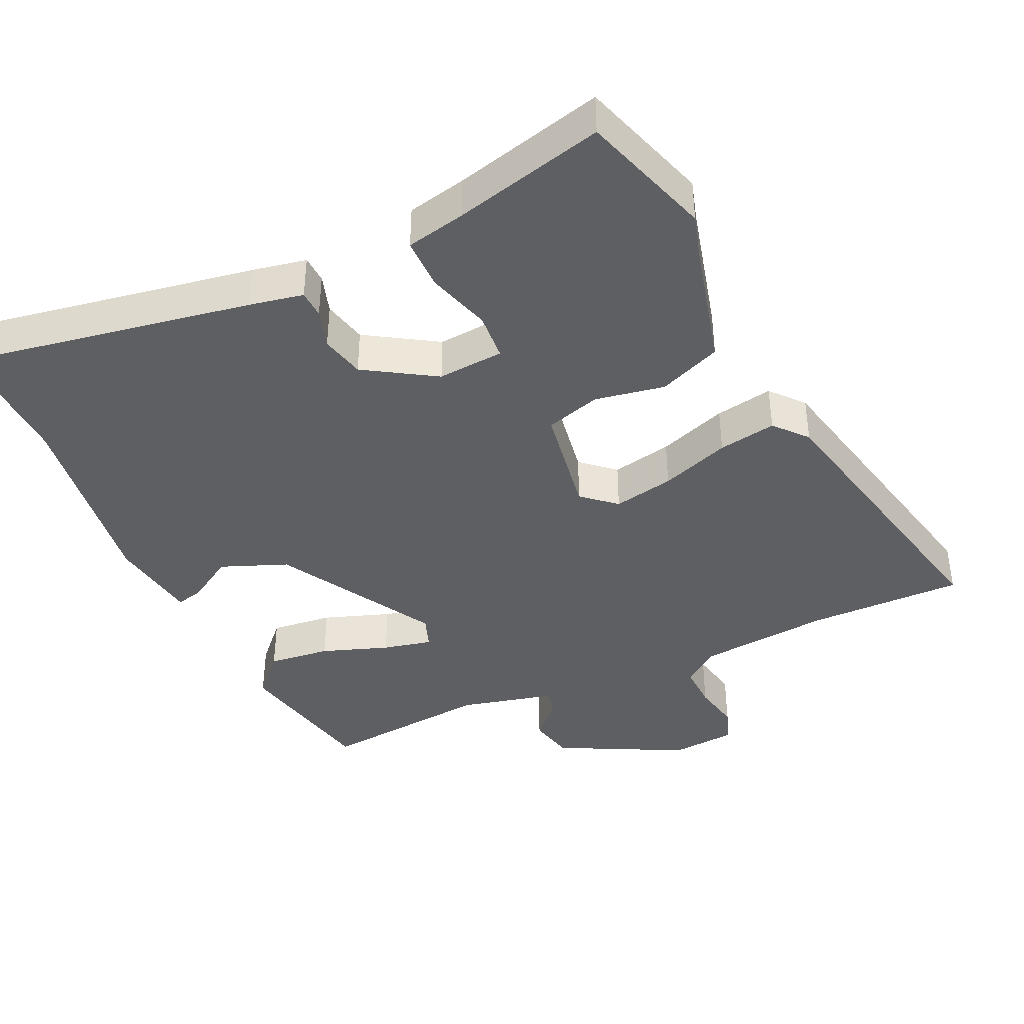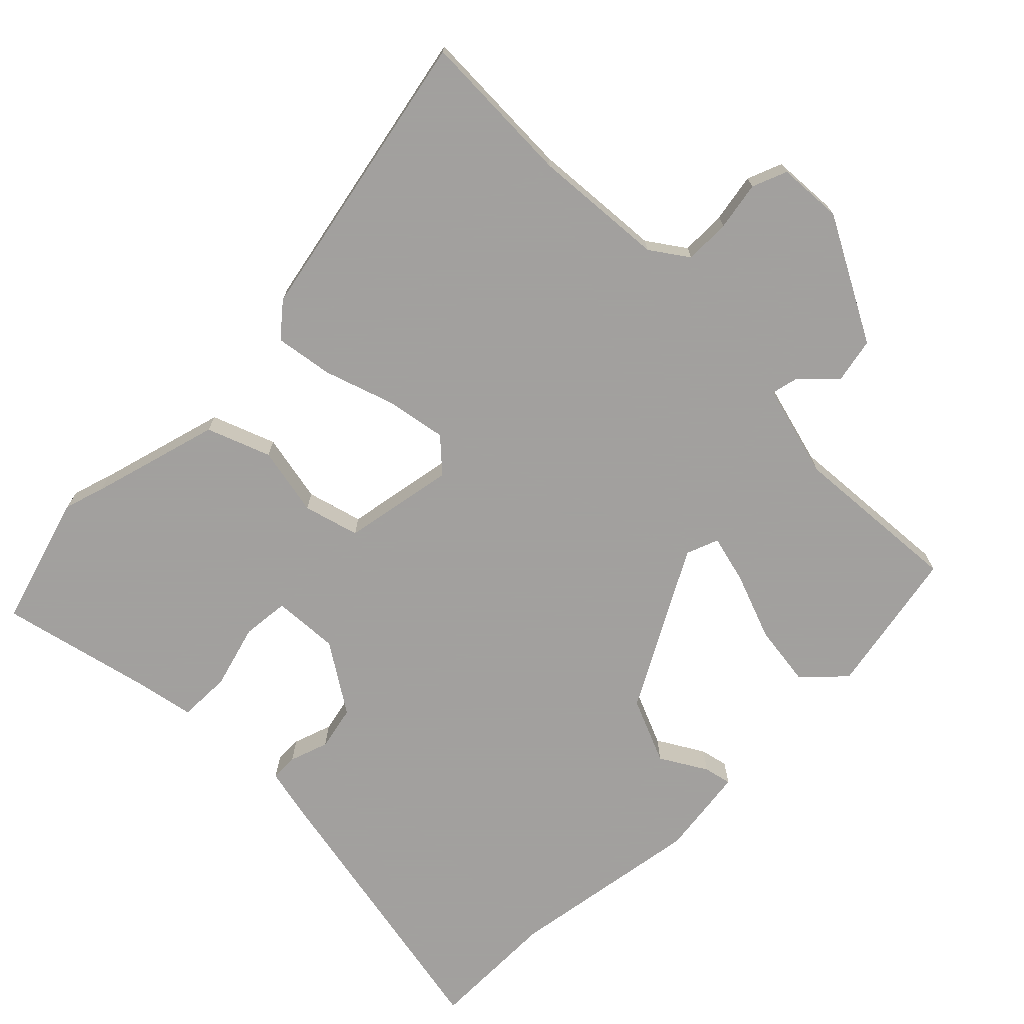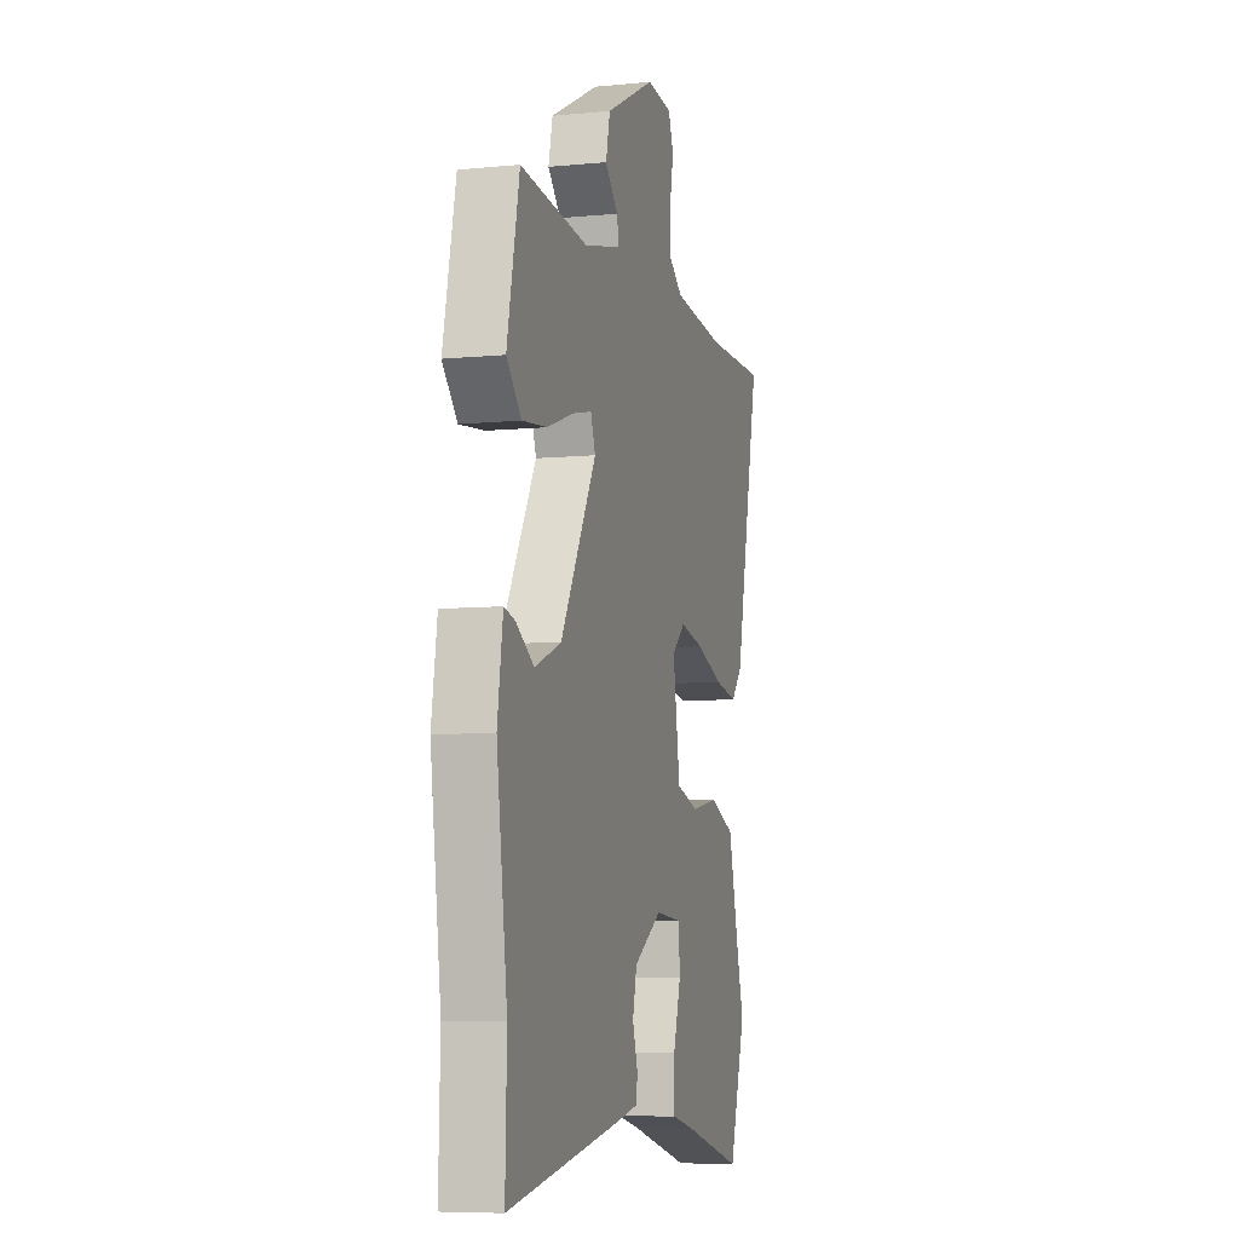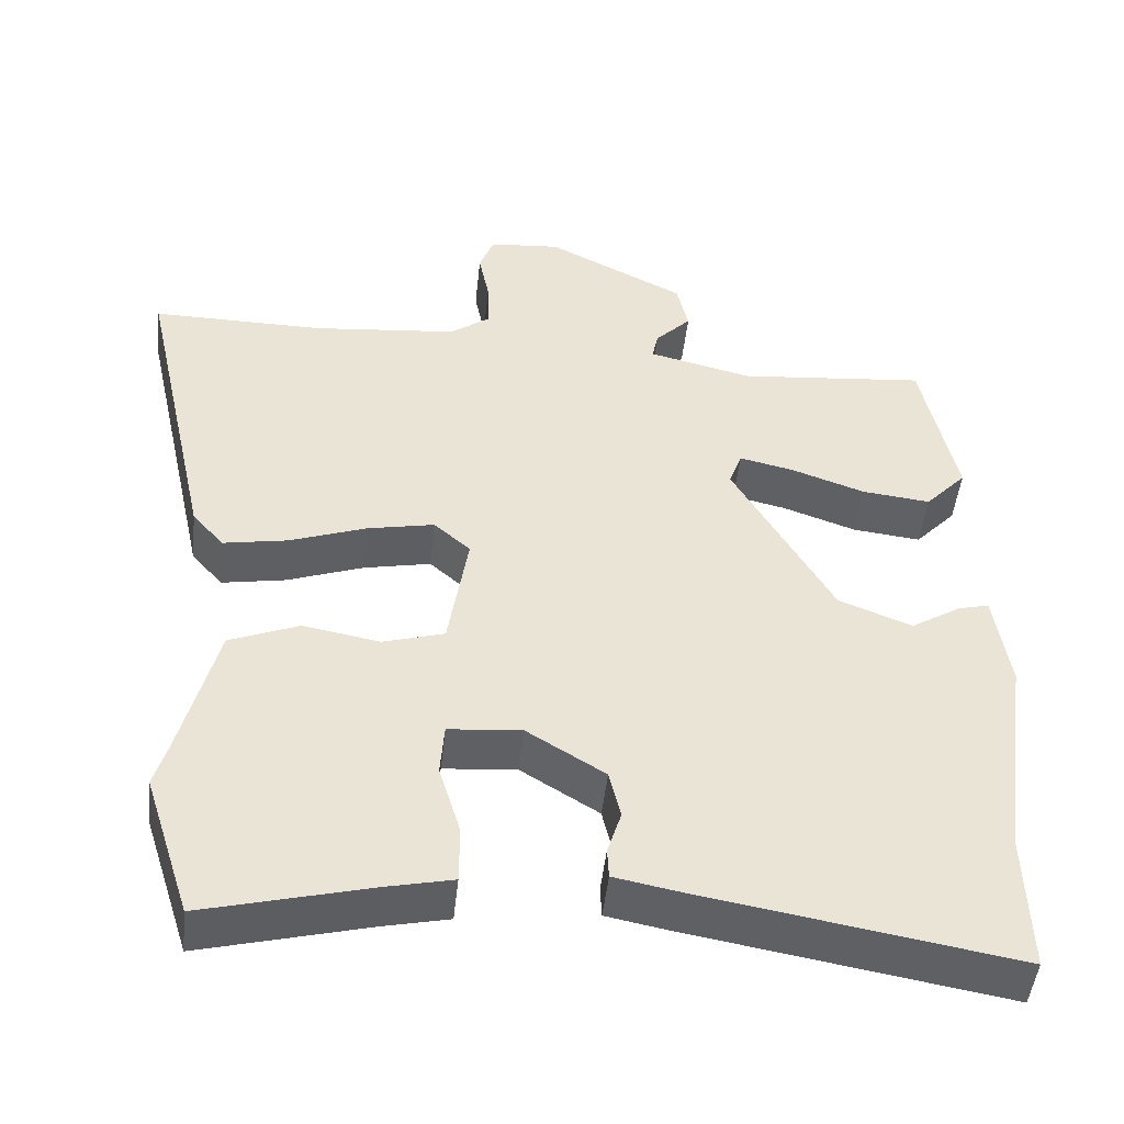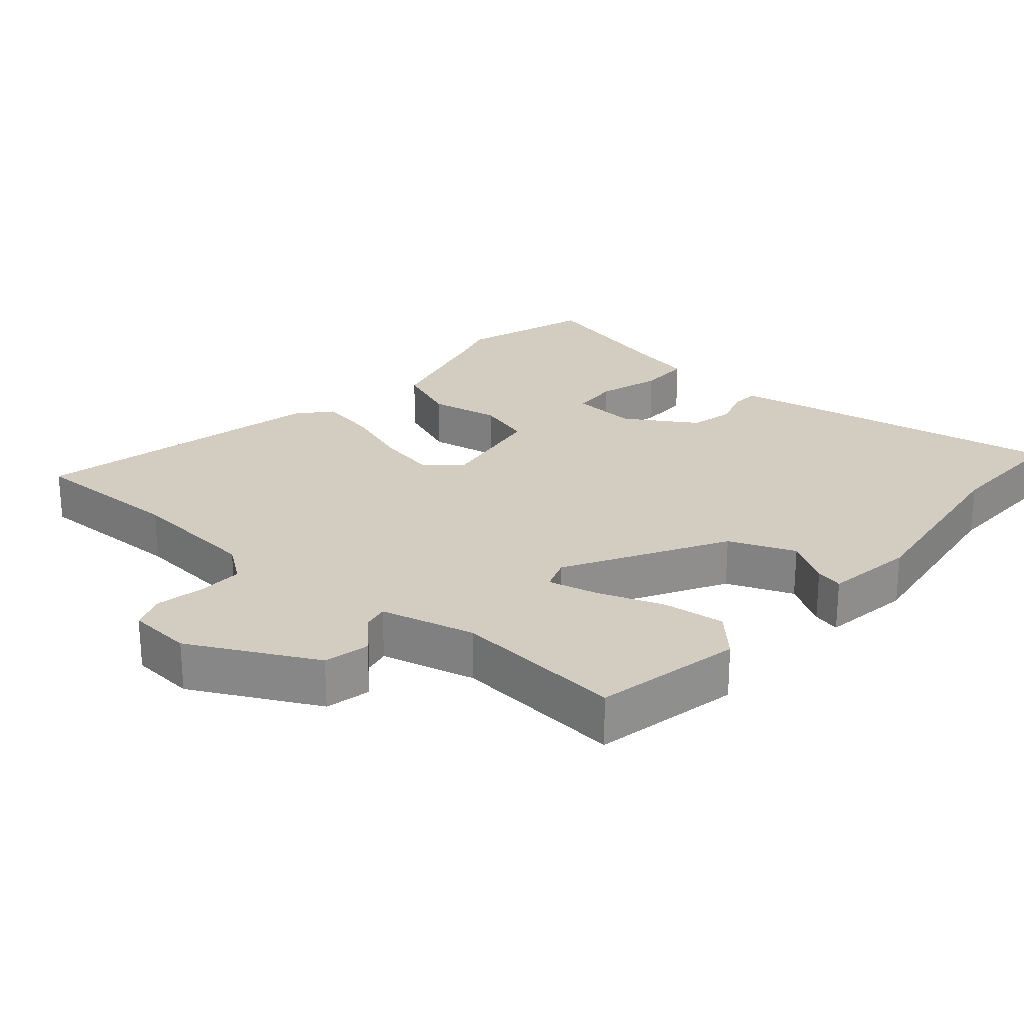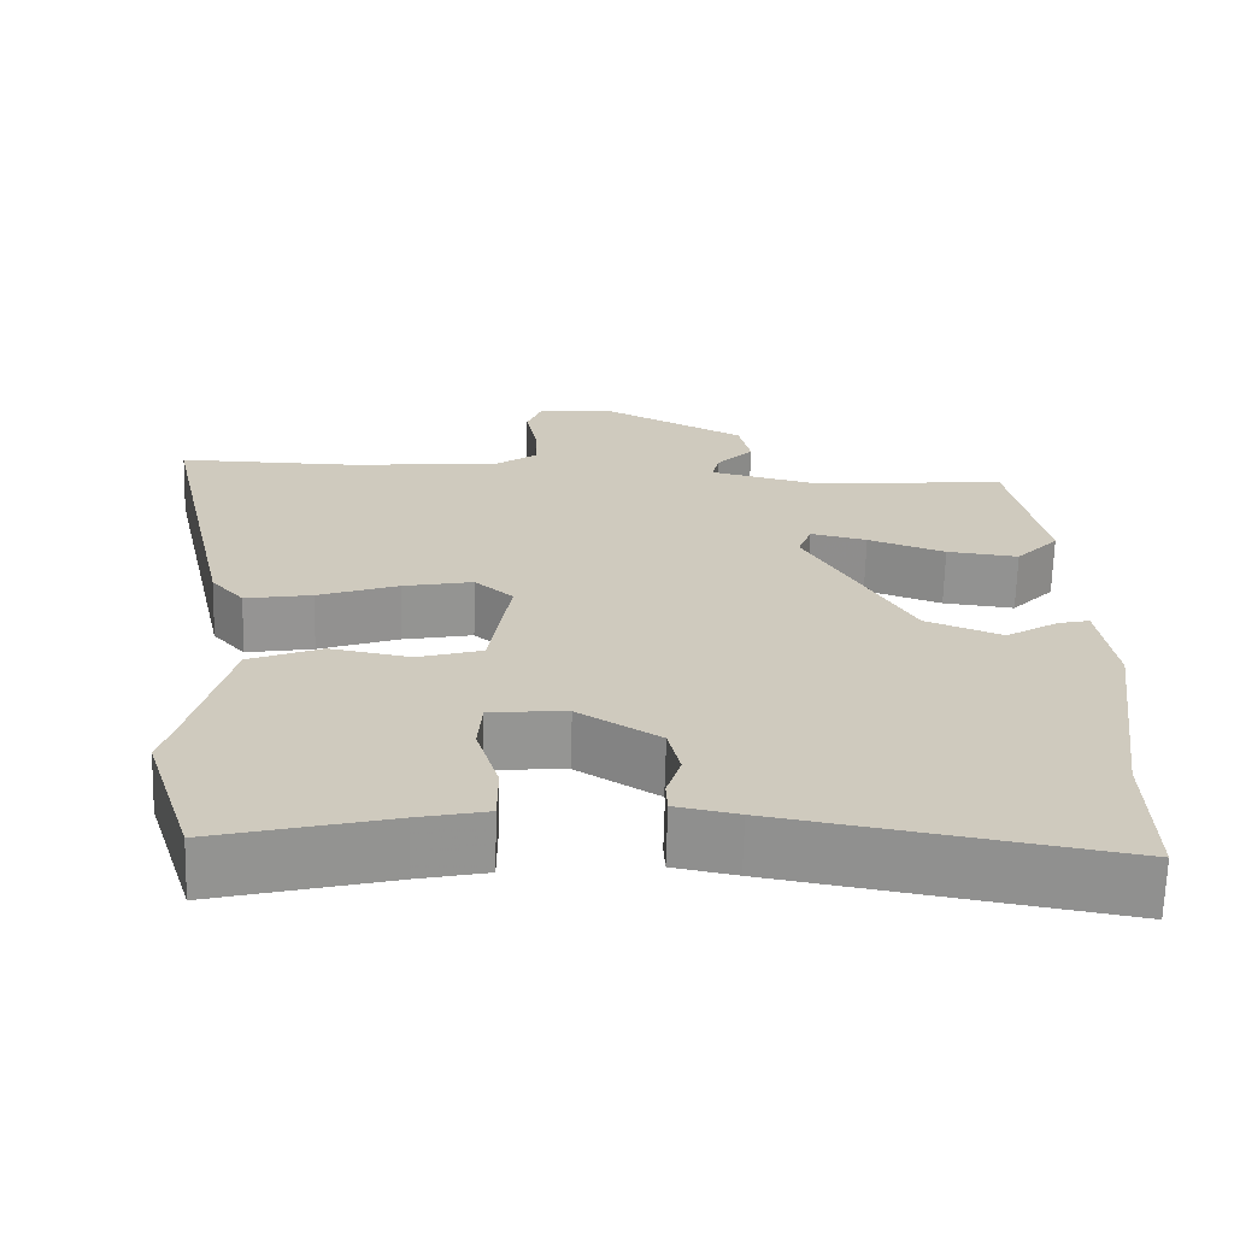
<metadata>
{"format":"obj","ext":"obj","renderer":"f3d","projection":"perspective","resolution":1024,"background":"white","views":[{"elev":-40.5,"azim":-155.3,"up":"+Y"},{"elev":-71.9,"azim":-46.2,"up":"+Y"},{"elev":-7.3,"azim":105.6,"up":"+Z"},{"elev":-47.9,"azim":-6.2,"up":"+Z"},{"elev":24.6,"azim":40.5,"up":"+Y"},{"elev":-67.1,"azim":-1.6,"up":"+Z"}]}
</metadata>
<code>
v 0.497 0.07 -0.39
v 0.502 0.07 -0.578
v 0.084 0.07 -0.507
v 0.006 0.07 -0.492
v 0.004 0.07 -0.452
v 0.022 0.07 -0.395
v 0.007 0.07 -0.331
v -0.095 0.07 -0.268
v -0.191 0.07 -0.276
v -0.196 0.07 -0.345
v -0.168 0.07 -0.437
v -0.168 0.07 -0.513
v -0.254 0.07 -0.532
v -0.472 0.07 -0.588
v -0.533 0.07 -0.398
v -0.516 0.07 -0.34
v -0.468 0.07 -0.152
v -0.377 0.07 -0.115
v -0.276 0.07 -0.133
v -0.196 0.07 -0.109
v -0.17 0.07 0.054
v -0.218 0.07 0.096
v -0.306 0.07 0.078
v -0.406 0.07 0.042
v -0.49 0.07 0.027
v -0.531 0.07 0.074
v -0.626 0.07 0.501
v -0.4 0.07 0.499
v -0.209 0.07 0.518
v -0.156 0.07 0.557
v -0.158 0.07 0.623
v -0.172 0.07 0.693
v -0.153 0.07 0.744
v -0.059 0.07 0.752
v 0.123 0.07 0.66
v 0.138 0.07 0.594
v 0.091 0.07 0.545
v 0.083 0.07 0.507
v 0.22 0.07 0.474
v 0.467 0.07 0.498
v 0.512 0.07 0.285
v 0.458 0.07 0.227
v 0.368 0.07 0.237
v 0.271 0.07 0.271
v 0.2 0.07 0.287
v 0.183 0.07 0.24
v 0.314 0.07 0.012
v 0.41 0.07 -0.026
v 0.476 0.07 0.015
v 0.516 0.07 0.025
v 0.536 0.07 -0.105
v 0.497 0 -0.39
v 0.502 0 -0.578
v 0.084 0 -0.507
v 0.006 0 -0.492
v 0.004 0 -0.452
v 0.022 0 -0.395
v 0.007 0 -0.331
v -0.095 0 -0.268
v -0.191 0 -0.276
v -0.196 0 -0.345
v -0.168 0 -0.437
v -0.168 0 -0.513
v -0.254 0 -0.532
v -0.472 0 -0.588
v -0.533 0 -0.398
v -0.516 0 -0.34
v -0.468 0 -0.152
v -0.377 0 -0.115
v -0.276 0 -0.133
v -0.196 0 -0.109
v -0.17 0 0.054
v -0.218 0 0.096
v -0.306 0 0.078
v -0.406 0 0.042
v -0.49 0 0.027
v -0.531 0 0.074
v -0.626 0 0.501
v -0.4 0 0.499
v -0.209 0 0.518
v -0.156 0 0.557
v -0.158 0 0.623
v -0.172 0 0.693
v -0.153 0 0.744
v -0.059 0 0.752
v 0.123 0 0.66
v 0.138 0 0.594
v 0.091 0 0.545
v 0.083 0 0.507
v 0.22 0 0.474
v 0.467 0 0.498
v 0.512 0 0.285
v 0.458 0 0.227
v 0.368 0 0.237
v 0.271 0 0.271
v 0.2 0 0.287
v 0.183 0 0.24
v 0.314 0 0.012
v 0.41 0 -0.026
v 0.476 0 0.015
v 0.516 0 0.025
v 0.536 0 -0.105
f 50 51 1
f 49 50 1
f 48 49 1
f 4 5 6
f 3 4 6
f 2 3 6
f 1 2 6
f 48 1 6
f 47 48 6
f 46 47 6 7
f 42 43 44
f 41 42 44
f 40 41 44
f 39 40 44
f 38 39 44 45
f 35 36 37
f 34 35 37
f 33 34 37
f 32 33 37
f 31 32 37
f 30 31 37 38
f 38 45 46
f 30 38 46
f 29 30 46
f 26 27 28
f 25 26 28
f 24 25 28
f 23 24 28
f 28 29 46
f 23 28 46
f 22 23 46
f 16 17 18 19
f 16 19 20
f 15 16 20
f 14 15 20
f 13 14 20
f 10 11 12 13
f 13 20 21
f 10 13 21
f 9 10 21
f 46 7 8
f 46 8 9 21
f 21 22 46
f 52 102 101
f 52 101 100
f 52 100 99
f 57 56 55
f 57 55 54
f 57 54 53
f 57 53 52
f 57 52 99
f 57 99 98
f 58 57 98 97
f 95 94 93
f 95 93 92
f 95 92 91
f 95 91 90
f 96 95 90 89
f 88 87 86
f 88 86 85
f 88 85 84
f 88 84 83
f 88 83 82
f 89 88 82 81
f 97 96 89
f 97 89 81
f 97 81 80
f 79 78 77
f 79 77 76
f 79 76 75
f 79 75 74
f 97 80 79
f 97 79 74
f 97 74 73
f 70 69 68 67
f 71 70 67
f 71 67 66
f 71 66 65
f 71 65 64
f 64 63 62 61
f 72 71 64
f 72 64 61
f 72 61 60
f 59 58 97
f 72 60 59 97
f 97 73 72
f 1 52 53 2
f 2 53 54 3
f 3 54 55 4
f 4 55 56 5
f 5 56 57 6
f 6 57 58 7
f 7 58 59 8
f 8 59 60 9
f 9 60 61 10
f 10 61 62 11
f 11 62 63 12
f 12 63 64 13
f 13 64 65 14
f 14 65 66 15
f 15 66 67 16
f 16 67 68 17
f 17 68 69 18
f 18 69 70 19
f 19 70 71 20
f 20 71 72 21
f 21 72 73 22
f 22 73 74 23
f 23 74 75 24
f 24 75 76 25
f 25 76 77 26
f 26 77 78 27
f 27 78 79 28
f 28 79 80 29
f 29 80 81 30
f 30 81 82 31
f 31 82 83 32
f 32 83 84 33
f 33 84 85 34
f 34 85 86 35
f 35 86 87 36
f 36 87 88 37
f 37 88 89 38
f 38 89 90 39
f 39 90 91 40
f 40 91 92 41
f 41 92 93 42
f 42 93 94 43
f 43 94 95 44
f 44 95 96 45
f 45 96 97 46
f 46 97 98 47
f 47 98 99 48
f 48 99 100 49
f 49 100 101 50
f 50 101 102 51
f 51 102 52 1

</code>
